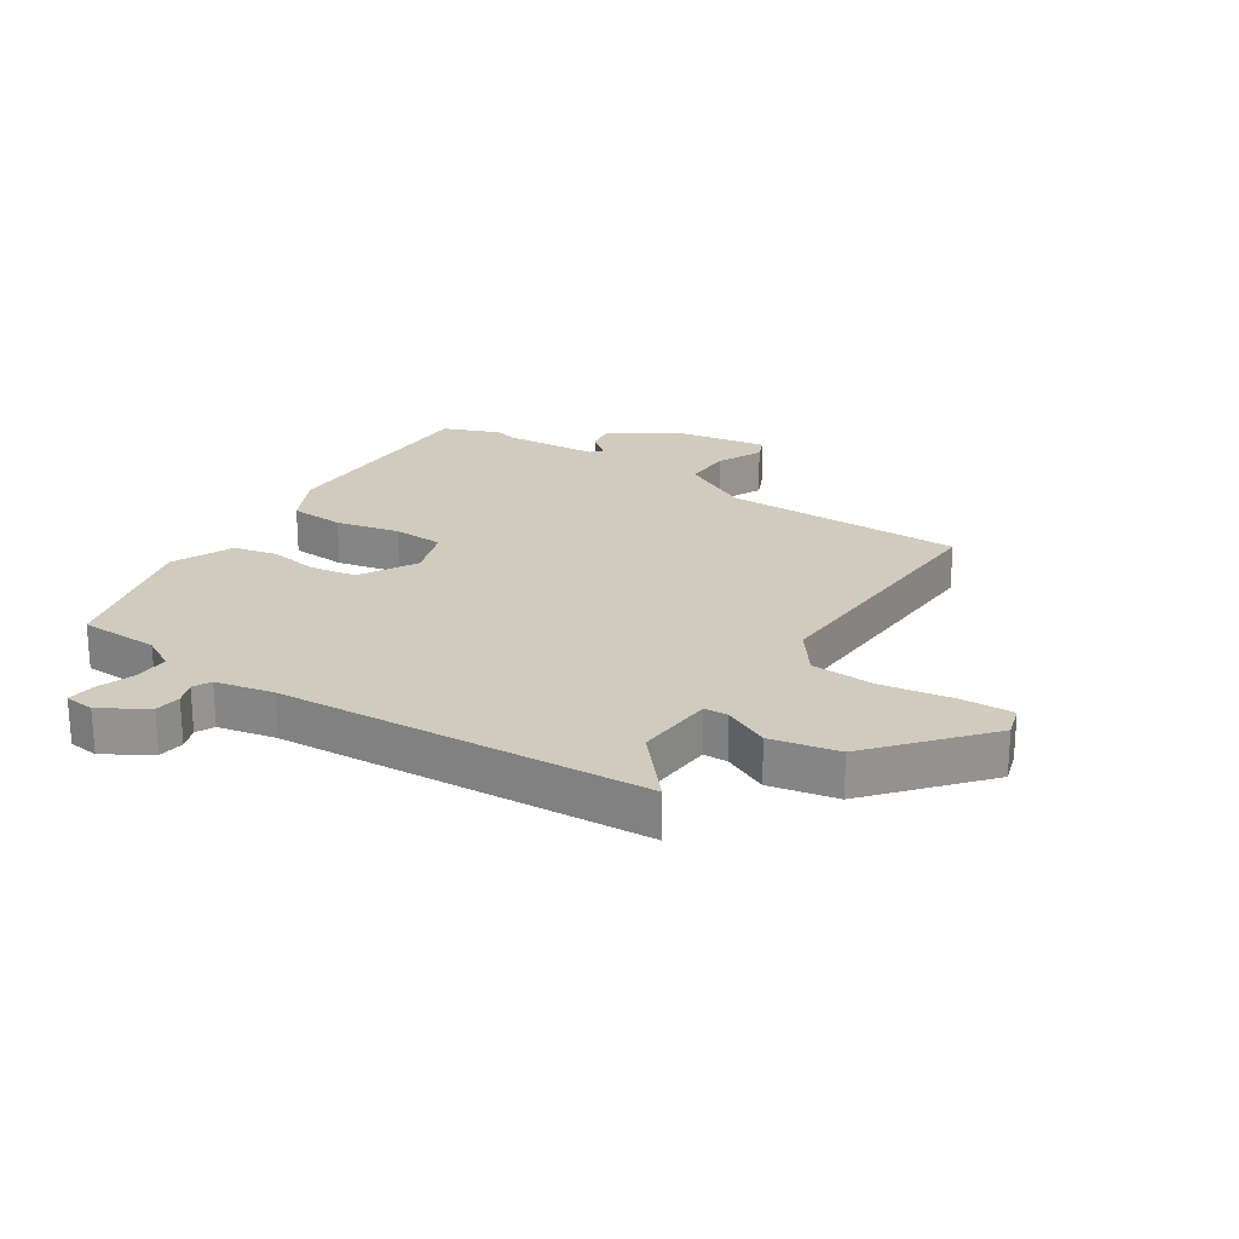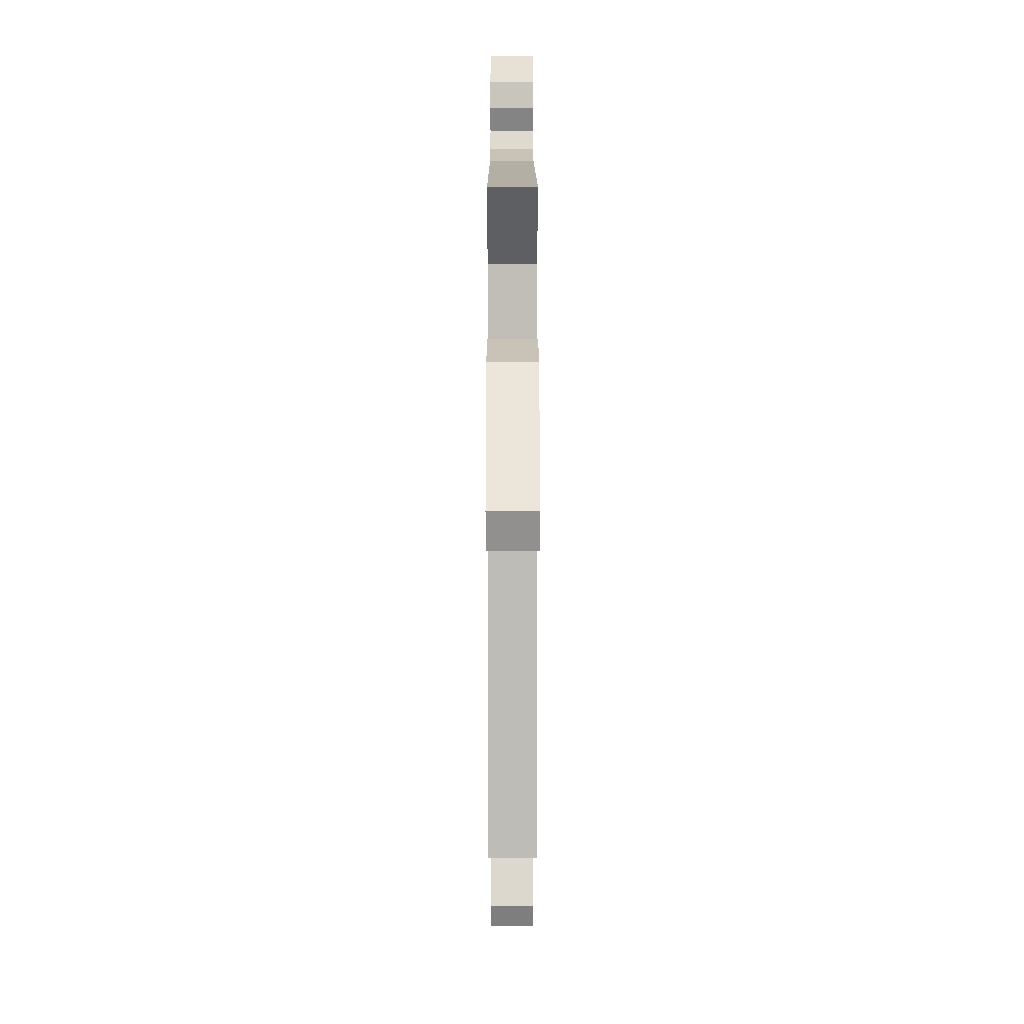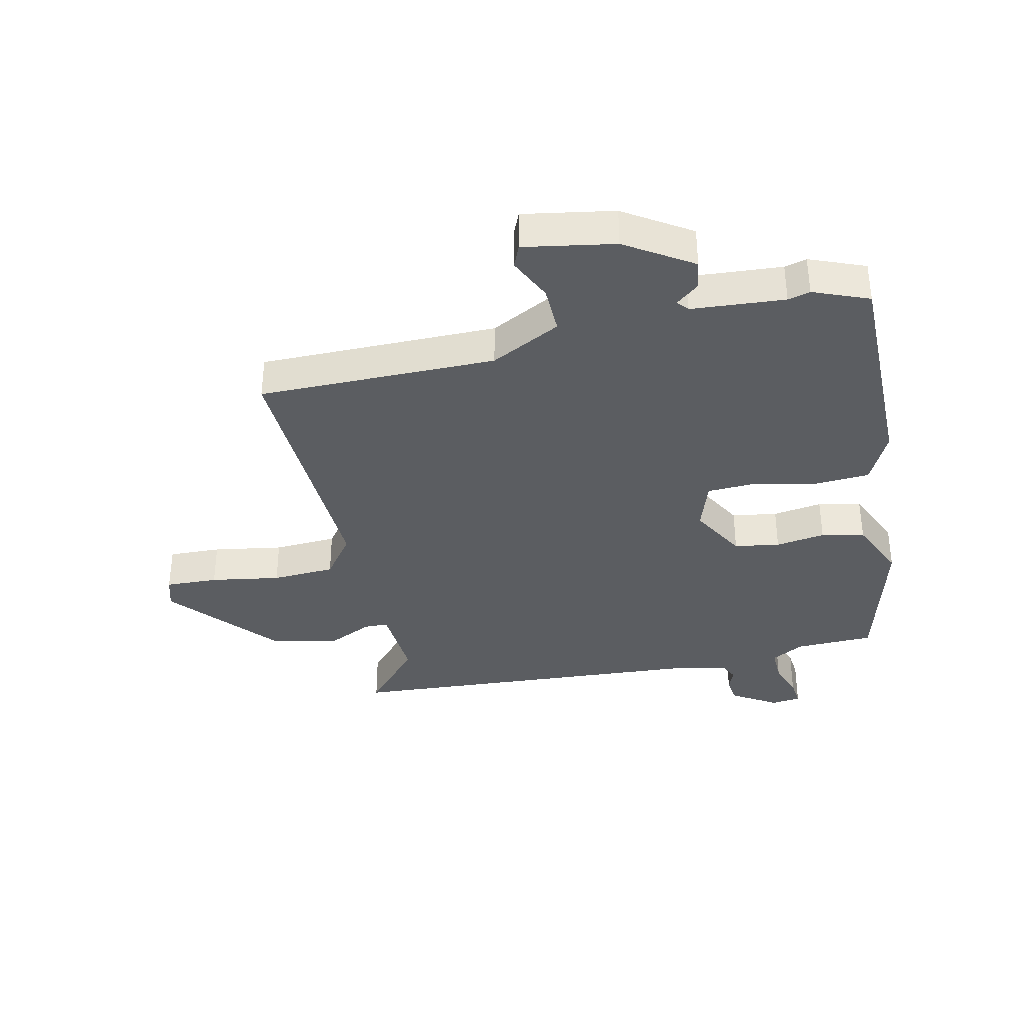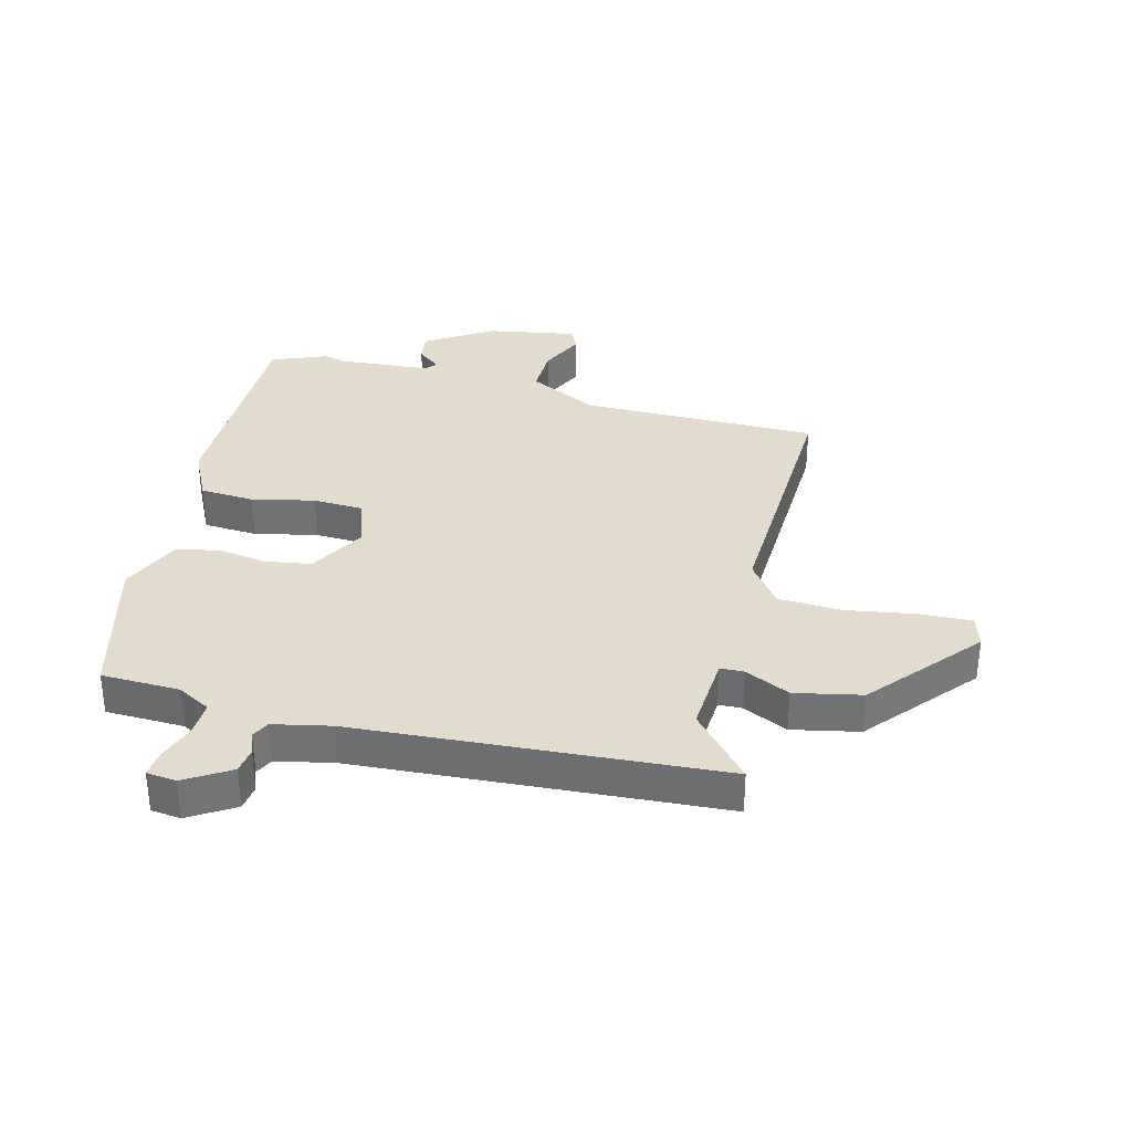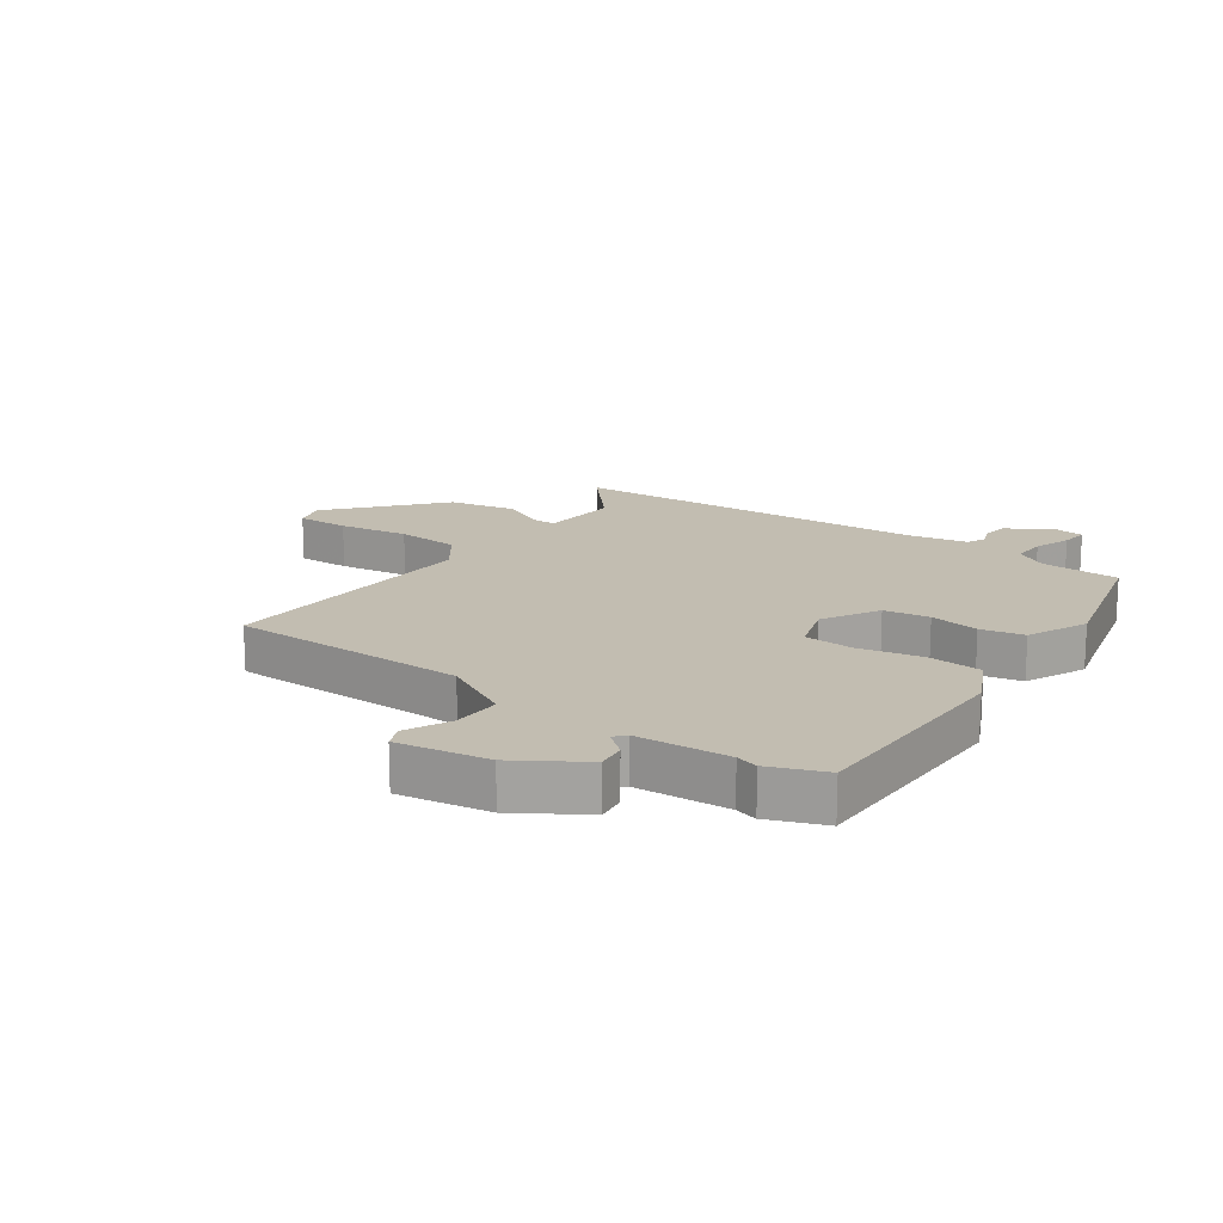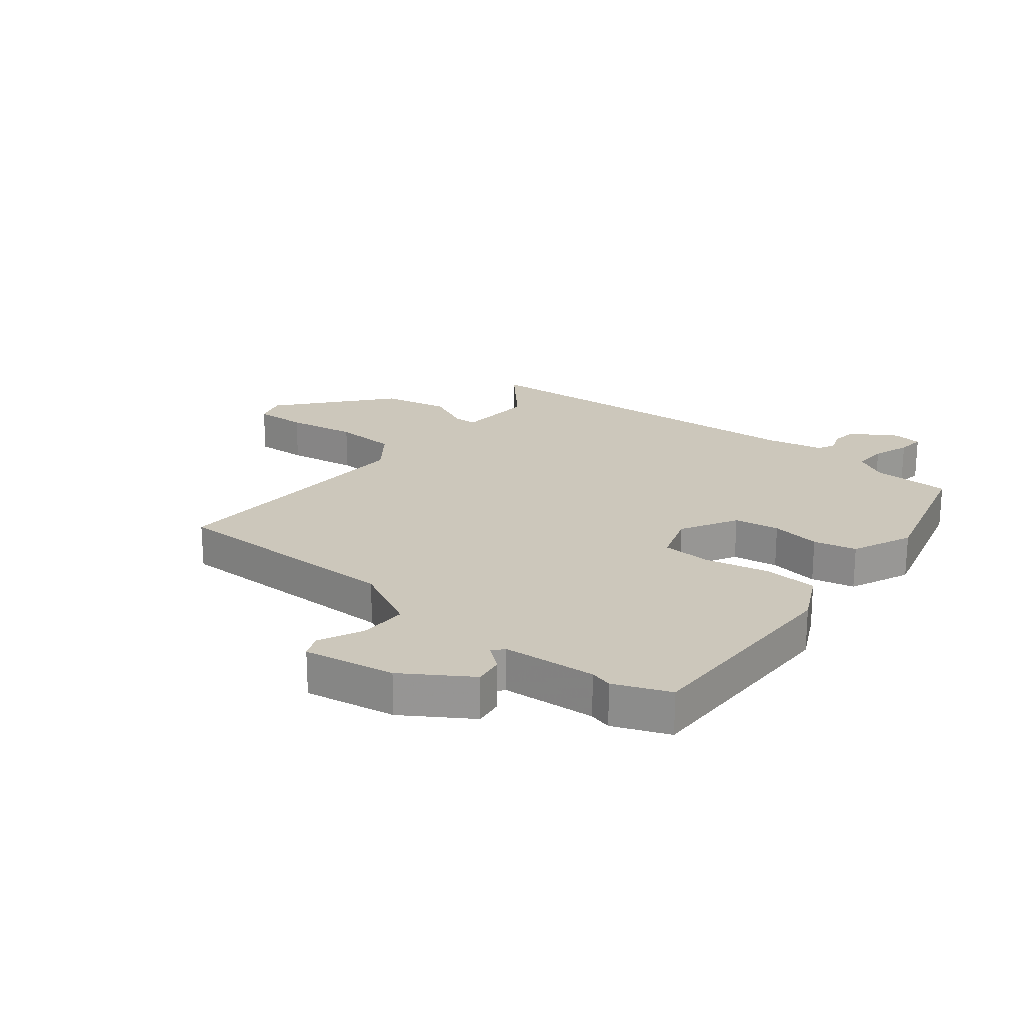
<metadata>
{"format":"obj","ext":"obj","renderer":"f3d","projection":"perspective","resolution":1024,"background":"white","views":[{"elev":23.3,"azim":33.1,"up":"+Y"},{"elev":7.8,"azim":89.9,"up":"+Z"},{"elev":-36.1,"azim":-167.6,"up":"+Y"},{"elev":34.1,"azim":14.2,"up":"+Y"},{"elev":16.9,"azim":-144.3,"up":"+Y"},{"elev":21.6,"azim":-141.6,"up":"+Y"}]}
</metadata>
<code>
v 0.555 0.07 0.496
v 0.46 0.07 0.387
v 0.469 0.07 0.255
v 0.509 0.07 0.254
v 0.584 0.07 0.29
v 0.696 0.07 0.267
v 0.849 0.07 0.088
v 0.833 0.07 0.034
v 0.745 0.07 0.037
v 0.628 0.07 0.056
v 0.522 0.07 0.05
v 0.469 0.07 -0.022
v 0.488 0.07 -0.47
v 0.089 0.07 -0.471
v -0.028 0.07 -0.532
v -0.026 0.07 -0.613
v 0.009 0.07 -0.687
v -0.007 0.07 -0.725
v -0.159 0.07 -0.699
v -0.27 0.07 -0.628
v -0.263 0.07 -0.579
v -0.224 0.07 -0.547
v -0.24 0.07 -0.528
v -0.396 0.07 -0.517
v -0.433 0.07 -0.527
v -0.526 0.07 -0.49
v -0.526 0.07 -0.116
v -0.483 0.07 -0.028
v -0.392 0.07 -0.022
v -0.287 0.07 -0.045
v -0.203 0.07 -0.041
v -0.175 0.07 0.044
v -0.228 0.07 0.138
v -0.304 0.07 0.15
v -0.387 0.07 0.137
v -0.459 0.07 0.153
v -0.504 0.07 0.254
v -0.439 0.07 0.503
v -0.307 0.07 0.507
v -0.252 0.07 0.538
v -0.254 0.07 0.596
v -0.276 0.07 0.658
v -0.281 0.07 0.704
v -0.231 0.07 0.71
v -0.156 0.07 0.664
v -0.15 0.07 0.621
v -0.164 0.07 0.584
v -0.149 0.07 0.554
v -0.053 0.07 0.534
v 0.555 0 0.496
v 0.46 0 0.387
v 0.469 0 0.255
v 0.509 0 0.254
v 0.584 0 0.29
v 0.696 0 0.267
v 0.849 0 0.088
v 0.833 0 0.034
v 0.745 0 0.037
v 0.628 0 0.056
v 0.522 0 0.05
v 0.469 0 -0.022
v 0.488 0 -0.47
v 0.089 0 -0.471
v -0.028 0 -0.532
v -0.026 0 -0.613
v 0.009 0 -0.687
v -0.007 0 -0.725
v -0.159 0 -0.699
v -0.27 0 -0.628
v -0.263 0 -0.579
v -0.224 0 -0.547
v -0.24 0 -0.528
v -0.396 0 -0.517
v -0.433 0 -0.527
v -0.526 0 -0.49
v -0.526 0 -0.116
v -0.483 0 -0.028
v -0.392 0 -0.022
v -0.287 0 -0.045
v -0.203 0 -0.041
v -0.175 0 0.044
v -0.228 0 0.138
v -0.304 0 0.15
v -0.387 0 0.137
v -0.459 0 0.153
v -0.504 0 0.254
v -0.439 0 0.503
v -0.307 0 0.507
v -0.252 0 0.538
v -0.254 0 0.596
v -0.276 0 0.658
v -0.281 0 0.704
v -0.231 0 0.71
v -0.156 0 0.664
v -0.15 0 0.621
v -0.164 0 0.584
v -0.149 0 0.554
v -0.053 0 0.534
f 44 45 46 47
f 44 47 48
f 41 42 43 44
f 40 41 44 48
f 39 40 48 49
f 37 38 39
f 34 35 36 37
f 33 34 37 39
f 32 33 39 49
f 27 28 29 30
f 27 30 31
f 24 25 26 27
f 23 24 27 31
f 22 23 31 32
f 20 21 22
f 19 20 22
f 16 17 18 19
f 15 16 19 22
f 14 15 22 32
f 12 13 14 32
f 7 8 9 10
f 7 10 11
f 4 5 6 7
f 3 4 7 11
f 32 49 1 2
f 3 11 12 32
f 2 3 32
f 96 95 94 93
f 97 96 93
f 93 92 91 90
f 97 93 90 89
f 98 97 89 88
f 88 87 86
f 86 85 84 83
f 88 86 83 82
f 98 88 82 81
f 79 78 77 76
f 80 79 76
f 76 75 74 73
f 80 76 73 72
f 81 80 72 71
f 71 70 69
f 71 69 68
f 68 67 66 65
f 71 68 65 64
f 81 71 64 63
f 81 63 62 61
f 59 58 57 56
f 60 59 56
f 56 55 54 53
f 60 56 53 52
f 51 50 98 81
f 81 61 60 52
f 81 52 51
f 1 50 51 2
f 2 51 52 3
f 3 52 53 4
f 4 53 54 5
f 5 54 55 6
f 6 55 56 7
f 7 56 57 8
f 8 57 58 9
f 9 58 59 10
f 10 59 60 11
f 11 60 61 12
f 12 61 62 13
f 13 62 63 14
f 14 63 64 15
f 15 64 65 16
f 16 65 66 17
f 17 66 67 18
f 18 67 68 19
f 19 68 69 20
f 20 69 70 21
f 21 70 71 22
f 22 71 72 23
f 23 72 73 24
f 24 73 74 25
f 25 74 75 26
f 26 75 76 27
f 27 76 77 28
f 28 77 78 29
f 29 78 79 30
f 30 79 80 31
f 31 80 81 32
f 32 81 82 33
f 33 82 83 34
f 34 83 84 35
f 35 84 85 36
f 36 85 86 37
f 37 86 87 38
f 38 87 88 39
f 39 88 89 40
f 40 89 90 41
f 41 90 91 42
f 42 91 92 43
f 43 92 93 44
f 44 93 94 45
f 45 94 95 46
f 46 95 96 47
f 47 96 97 48
f 48 97 98 49
f 49 98 50 1

</code>
